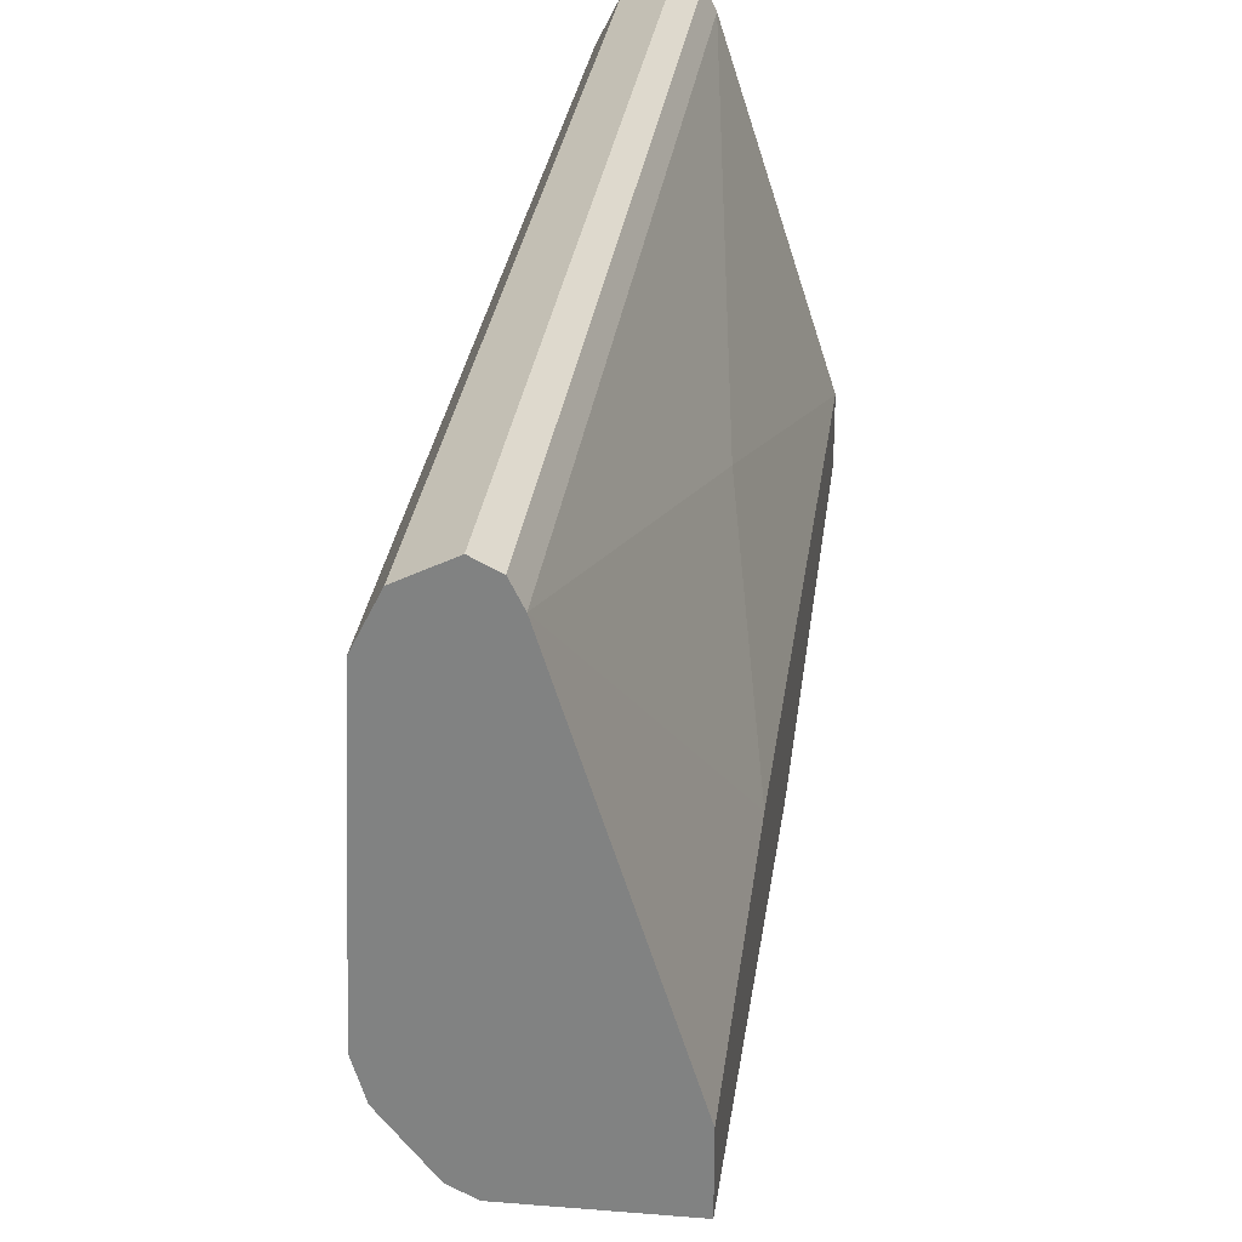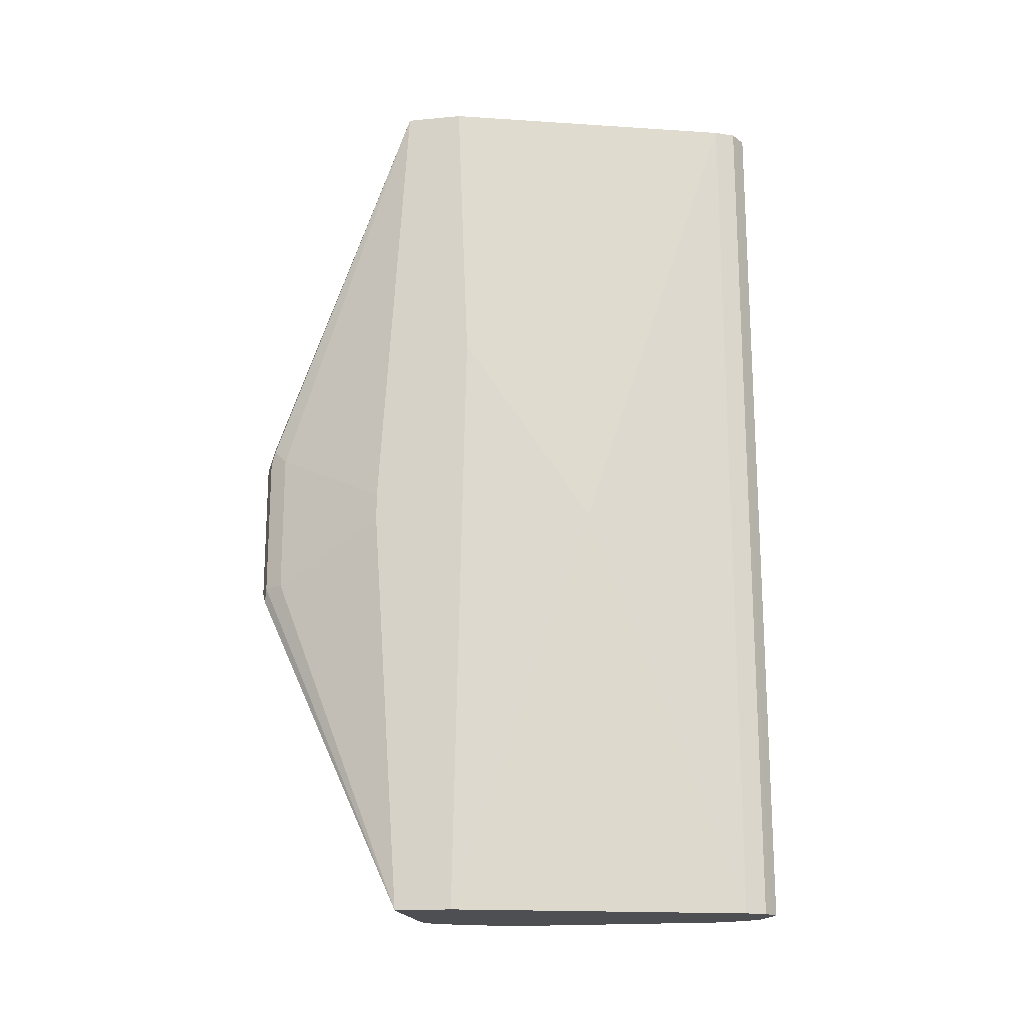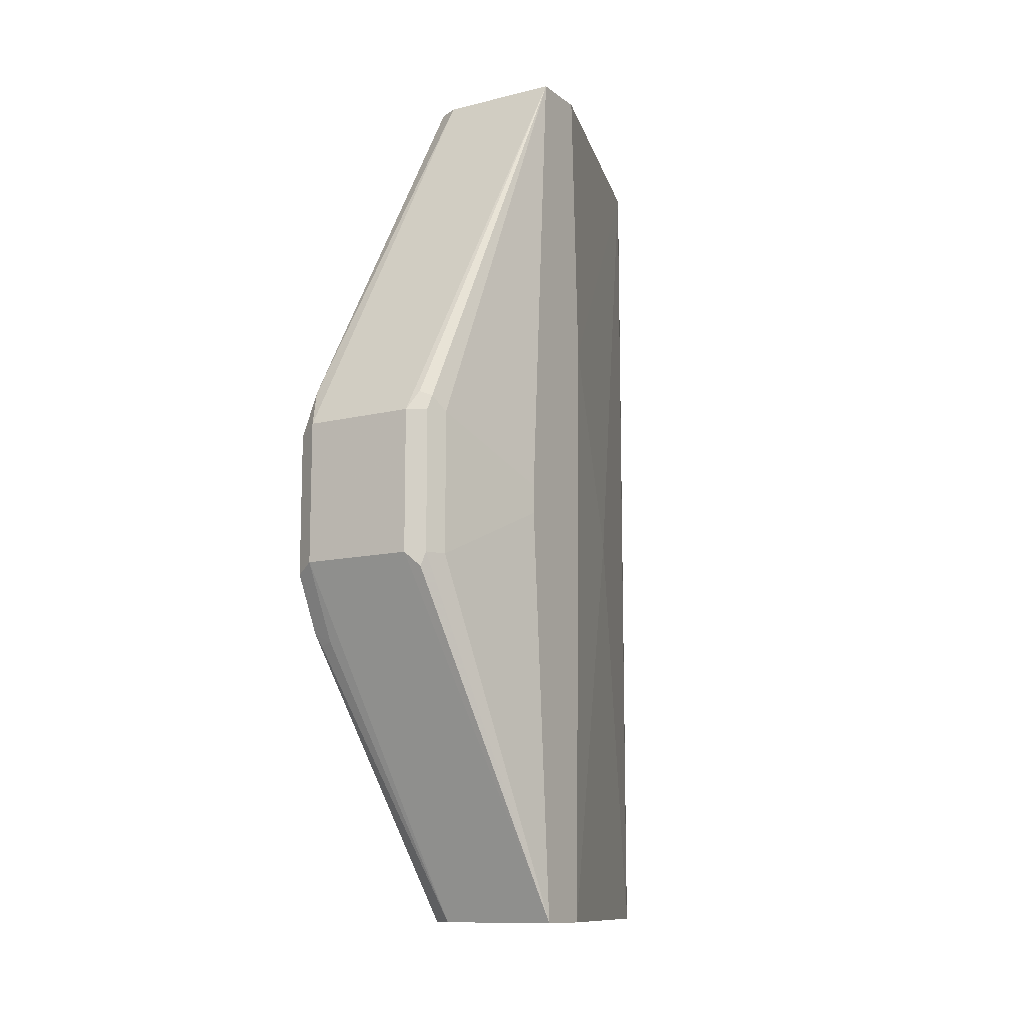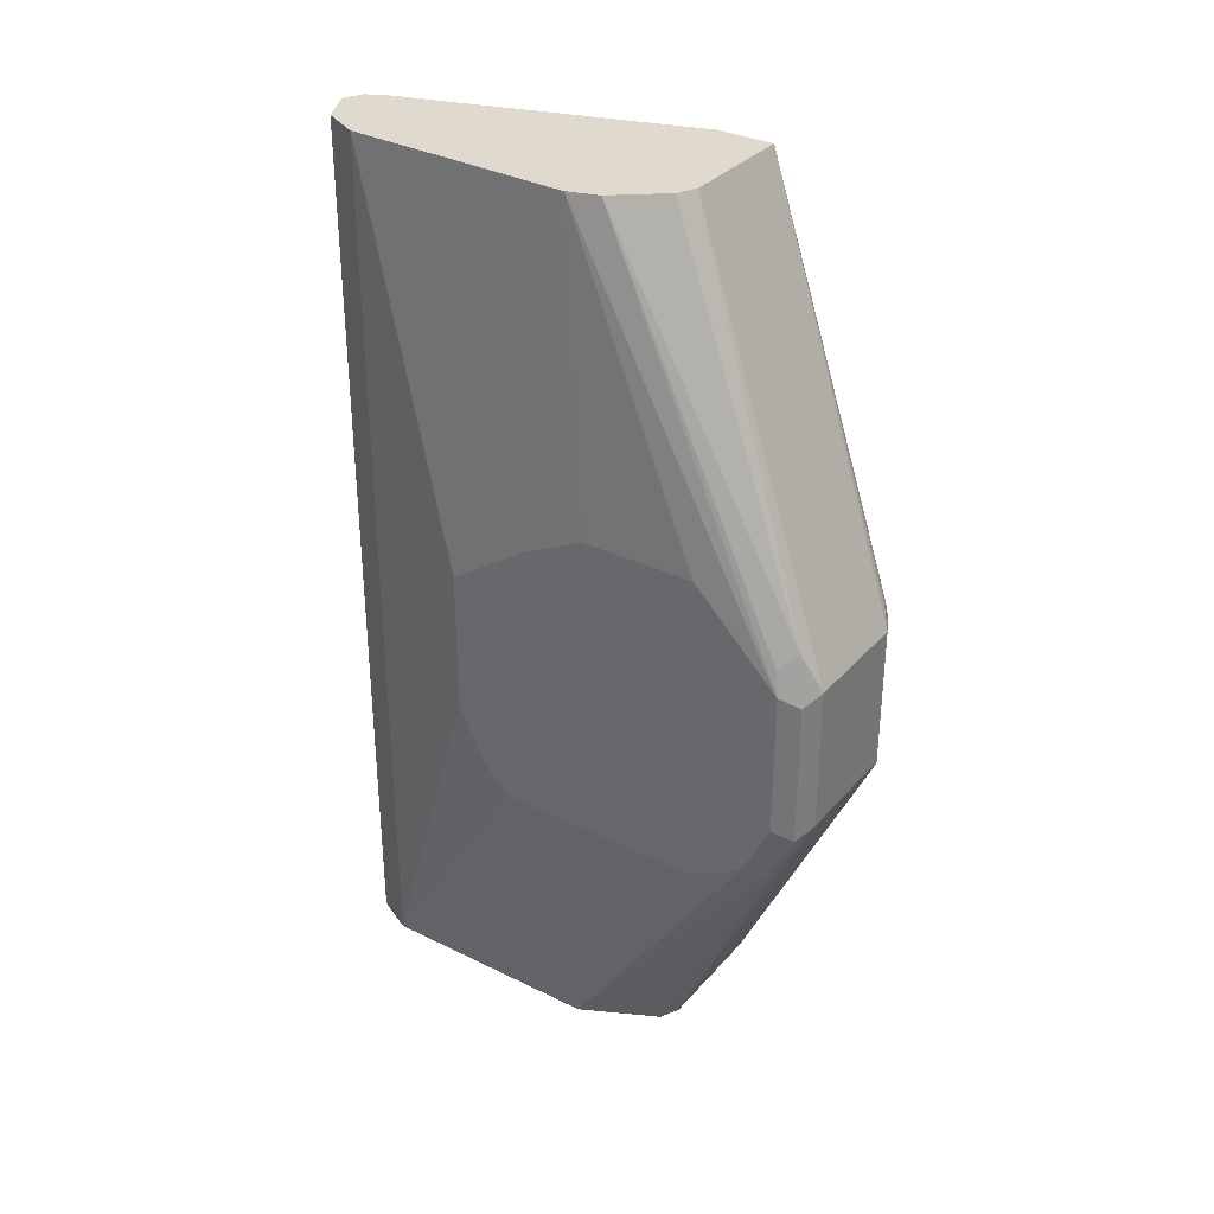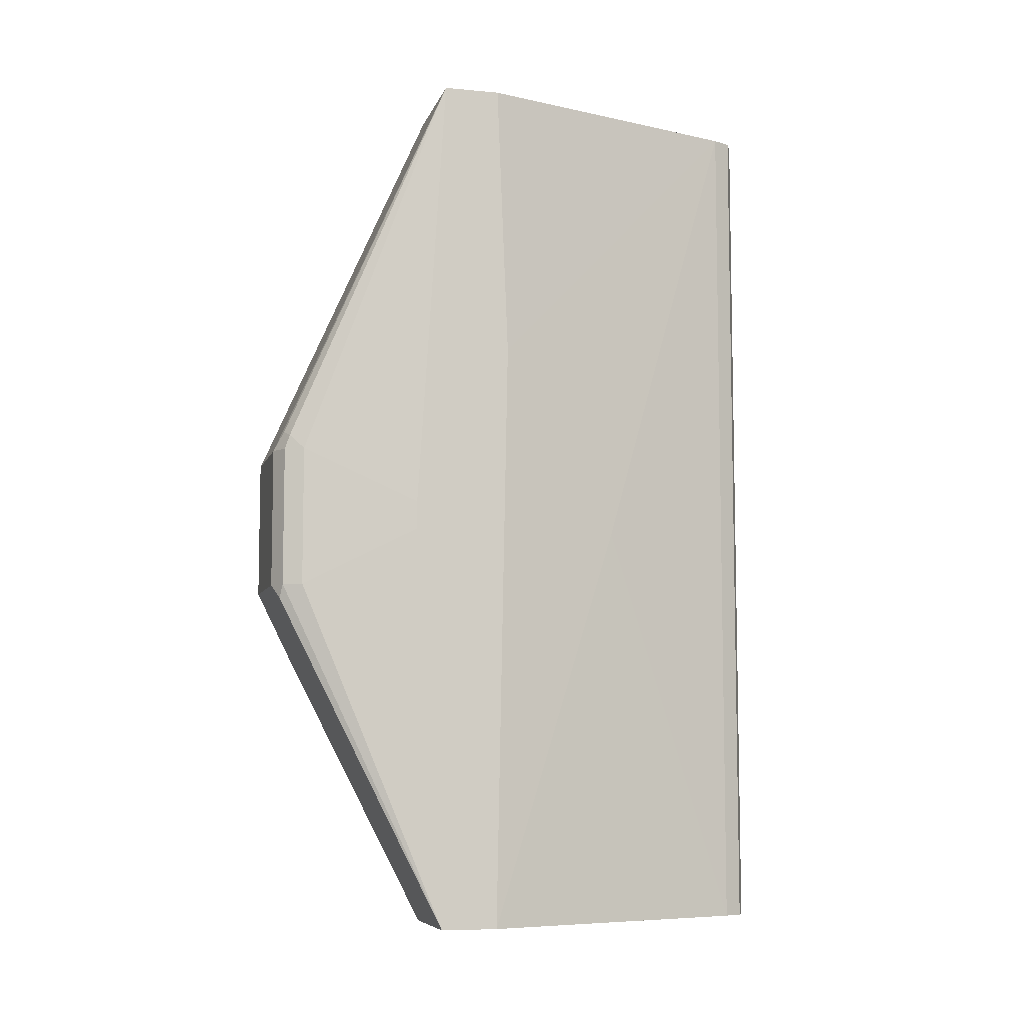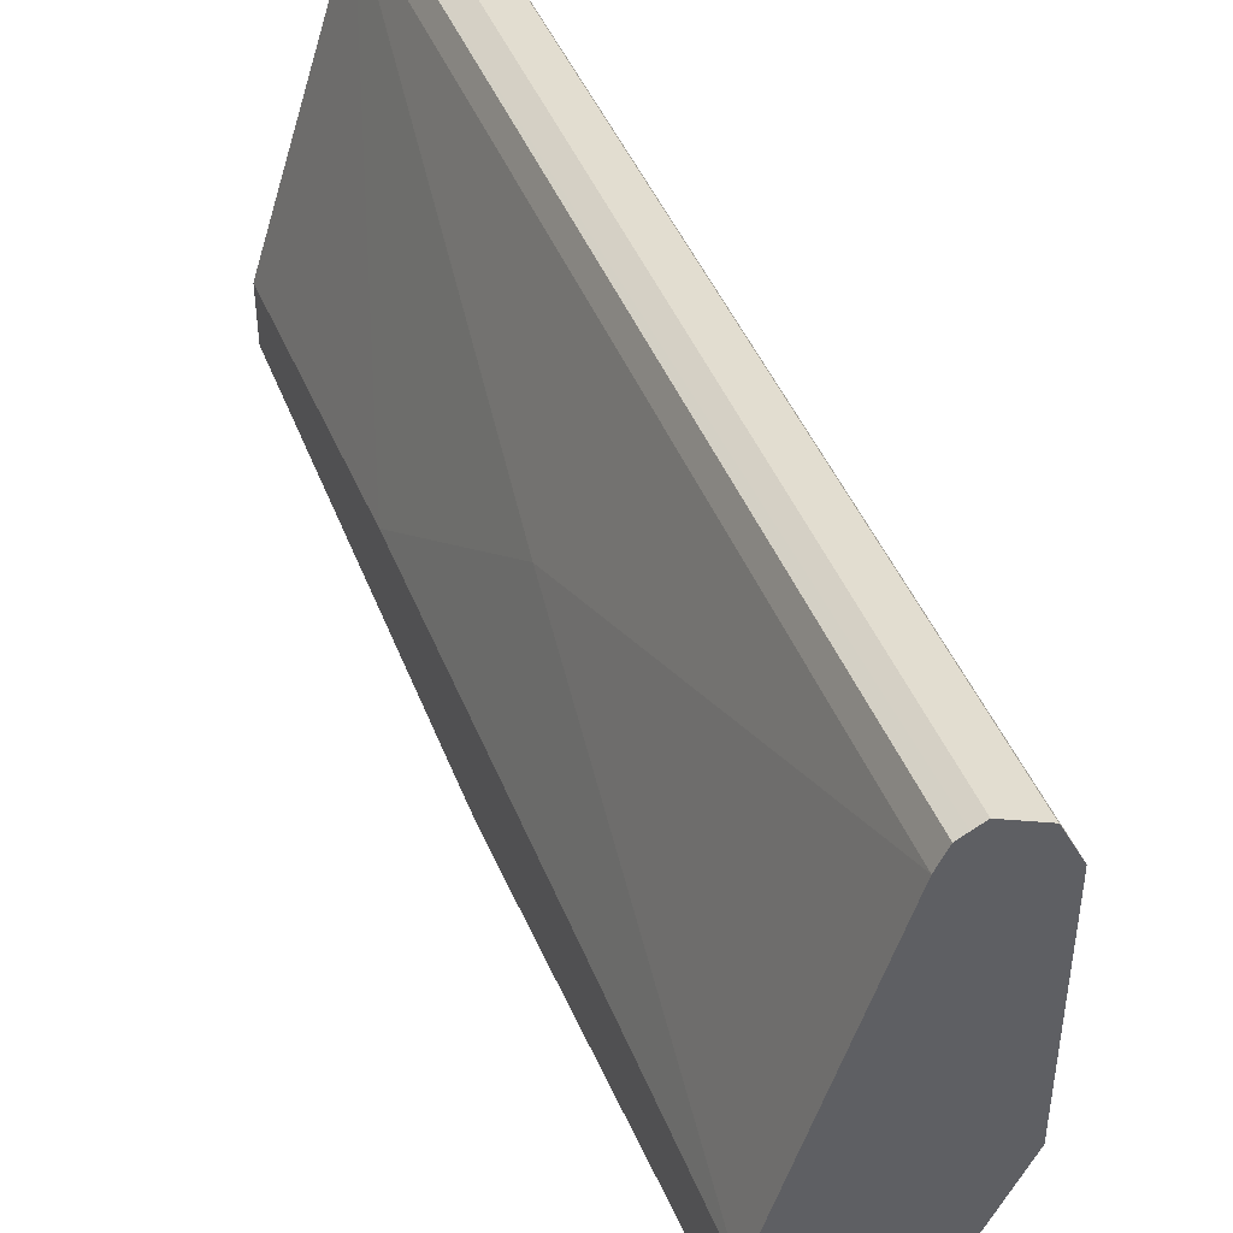
<metadata>
{"format":"obj","ext":"obj","renderer":"f3d","projection":"perspective","resolution":1024,"background":"white","views":[{"elev":28.3,"azim":7.1,"up":"+Y"},{"elev":-18.2,"azim":100.4,"up":"+Z"},{"elev":-11.7,"azim":30.8,"up":"+Z"},{"elev":32.8,"azim":-55.8,"up":"+Z"},{"elev":-7.5,"azim":75.5,"up":"+Z"},{"elev":44.8,"azim":158.8,"up":"+Y"}]}
</metadata>
<code>
v -0.2874 0.1026 0.1365
v -0.2801 0.09901 0.1365
v -0.3147 0.08893 0.1365
v -0.298 0.09729 0.7755
v -0.2874 0.1026 0.7755
v -0.2737 0.09576 0.1365
v -0.2828 0.1003 0.7755
v -0.2737 0.09576 0.7755
v -0.3216 0.07526 0.1365
v -0.3147 0.08893 0.7755
v -0.2669 0.0821 0.1365
v -0.2669 0.0821 0.7755
v -0.326 0.06641 0.1365
v -0.3216 0.07526 0.7755
v -0.2292 -0.02396 0.4345
v -0.2015 -0.1231 0.1365
v -0.2015 -0.1231 0.7755
v -0.2015 -0.1147 0.571
v -0.3284 0.06156 0.1365
v -0.3284 0.06156 0.7755
v -0.2015 -0.1642 0.1365
v -0.2015 -0.1642 0.7755
v -0.3284 -0.1026 0.1365
v -0.349 -0.0616 0.3285
v -0.349 -0.04106 0.349
v -0.349 -0.02056 0.39
v -0.349 -0.02056 0.4926
v -0.349 -0.08214 0.5337
v -0.3344 -0.09802 0.7755
v -0.2874 -0.1642 0.1365
v -0.2015 -0.1847 0.4311
v -0.2258 -0.2668 0.39
v -0.2326 -0.2805 0.39
v -0.2361 -0.2822 0.3798
v -0.2463 -0.2873 0.39
v -0.2463 -0.2873 0.4926
v -0.2395 -0.2805 0.5063
v -0.2309 -0.2771 0.5029
v -0.2258 -0.2668 0.4926
v -0.2015 -0.1847 0.4516
v -0.2874 -0.1642 0.7755
v -0.3216 -0.1163 0.1365
v -0.3421 -0.26 0.3422
v -0.349 -0.2463 0.349
v -0.349 -0.2053 0.3285
v -0.349 -0.1231 0.5542
v -0.3344 -0.1026 0.7755
v -0.3011 -0.1573 0.1365
v -0.3284 -0.2873 0.39
v -0.3284 -0.26 0.3353
v -0.3387 -0.2566 0.3336
v -0.2326 -0.2805 0.4926
v -0.3284 -0.2873 0.4926
v -0.3011 -0.1573 0.7755
v -0.3353 -0.2737 0.52
v -0.3013 -0.157 0.1365
v -0.3387 -0.2771 0.3746
v -0.3421 -0.2805 0.3832
v -0.349 -0.2668 0.39
v -0.349 -0.2053 0.5542
v -0.3284 -0.1221 0.7755
v -0.349 -0.2668 0.4926
v -0.3387 -0.2771 0.5029
v -0.3421 -0.2805 0.4858
v -0.3278 -0.1243 0.7755
v -0.3455 -0.2634 0.5097
f 22 36 37
f 24 26 25
f 28 46 29
f 29 46 60
f 29 60 47
f 31 40 39
f 30 50 51
f 30 51 43
f 30 43 48
f 24 27 26
f 31 39 32
f 32 39 38
f 30 49 50
f 24 28 27
f 24 44 59
f 24 60 46
f 24 62 60
f 24 59 62
f 24 45 44
f 23 44 45
f 23 43 44
f 23 42 43
f 22 53 36
f 22 41 53
f 22 39 40
f 22 38 39
f 22 37 38
f 32 38 33
f 24 46 28
f 33 38 52
f 49 58 57
f 34 52 36
f 61 62 65
f 58 62 59
f 58 64 62
f 55 65 66
f 55 62 63
f 55 66 62
f 54 65 55
f 53 63 64
f 53 55 63
f 49 64 58
f 49 53 64
f 49 57 50
f 21 49 30
f 47 62 61
f 47 60 62
f 43 56 48
f 43 59 44
f 43 58 59
f 43 57 58
f 43 50 57
f 43 51 50
f 42 56 43
f 41 55 53
f 41 54 55
f 36 38 37
f 36 52 38
f 35 53 49
f 35 36 53
f 34 36 35
f 33 52 34
f 21 35 49
f 13 19 20
f 21 33 34
f 4 47 61
f 4 29 47
f 4 20 29
f 4 14 20
f 4 10 14
f 3 10 4
f 3 14 10
f 3 9 14
f 2 8 6
f 2 7 8
f 2 5 7
f 1 5 2
f 1 4 5
f 4 61 65
f 1 3 4
f 1 13 9
f 1 19 13
f 1 23 19
f 1 42 23
f 1 56 42
f 1 48 56
f 1 30 48
f 1 21 30
f 1 16 21
f 1 11 16
f 1 6 11
f 1 2 6
f 62 64 63
f 1 9 3
f 4 65 54
f 4 54 41
f 4 41 22
f 21 32 33
f 21 31 32
f 20 28 29
f 20 27 28
f 19 27 20
f 19 26 27
f 19 25 26
f 19 24 25
f 19 45 24
f 19 23 45
f 16 31 21
f 16 40 31
f 16 22 40
f 16 17 22
f 16 18 17
f 15 18 16
f 13 20 14
f 12 18 15
f 12 17 18
f 11 12 15
f 11 15 16
f 9 13 14
f 6 12 11
f 6 8 12
f 4 7 5
f 4 8 7
f 4 12 8
f 4 17 12
f 4 22 17
f 21 34 35
f 62 66 65

</code>
